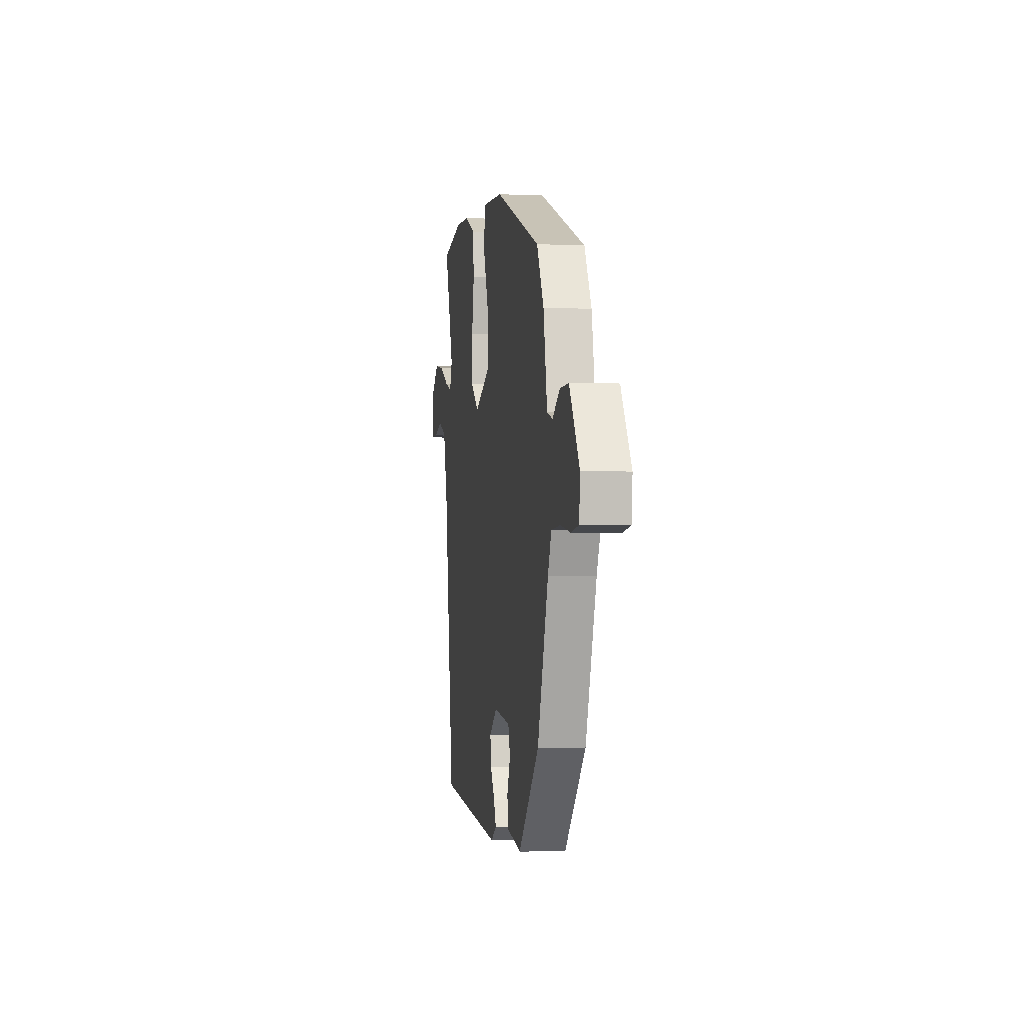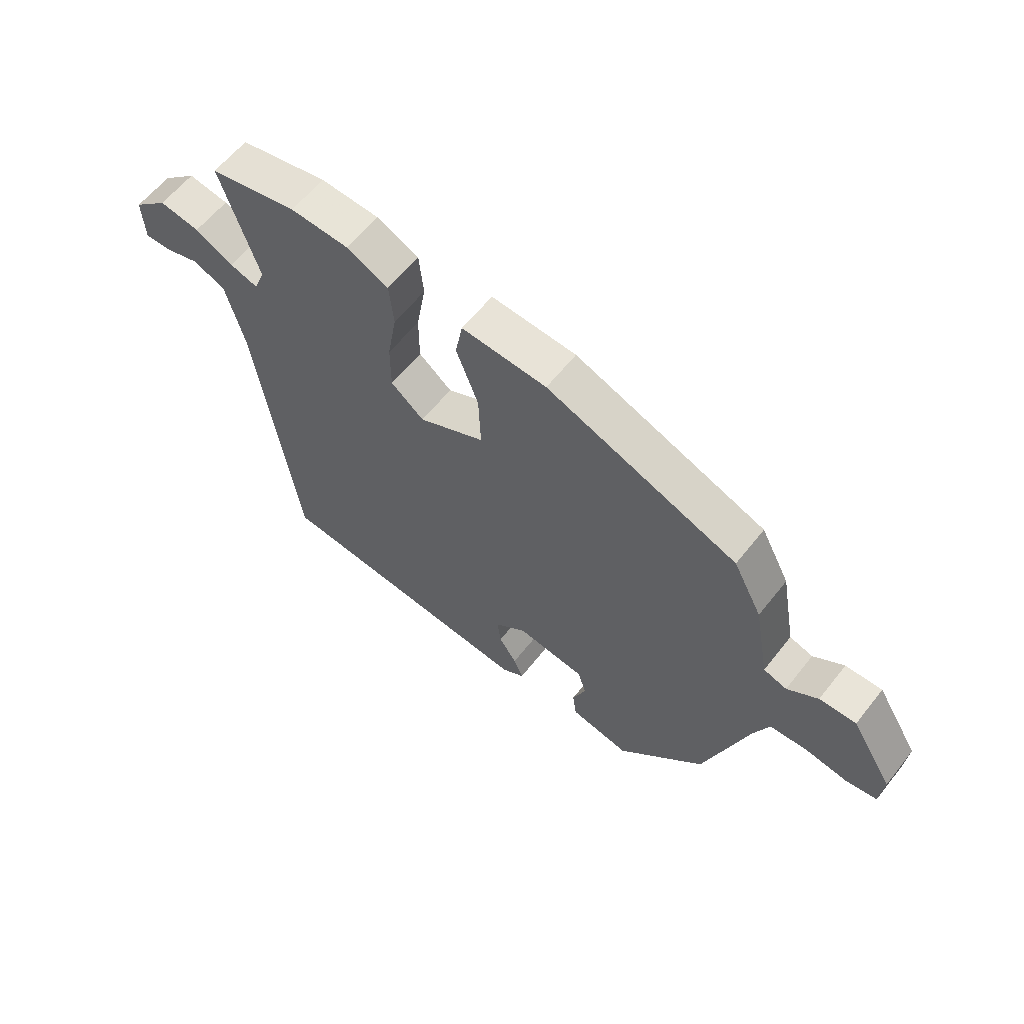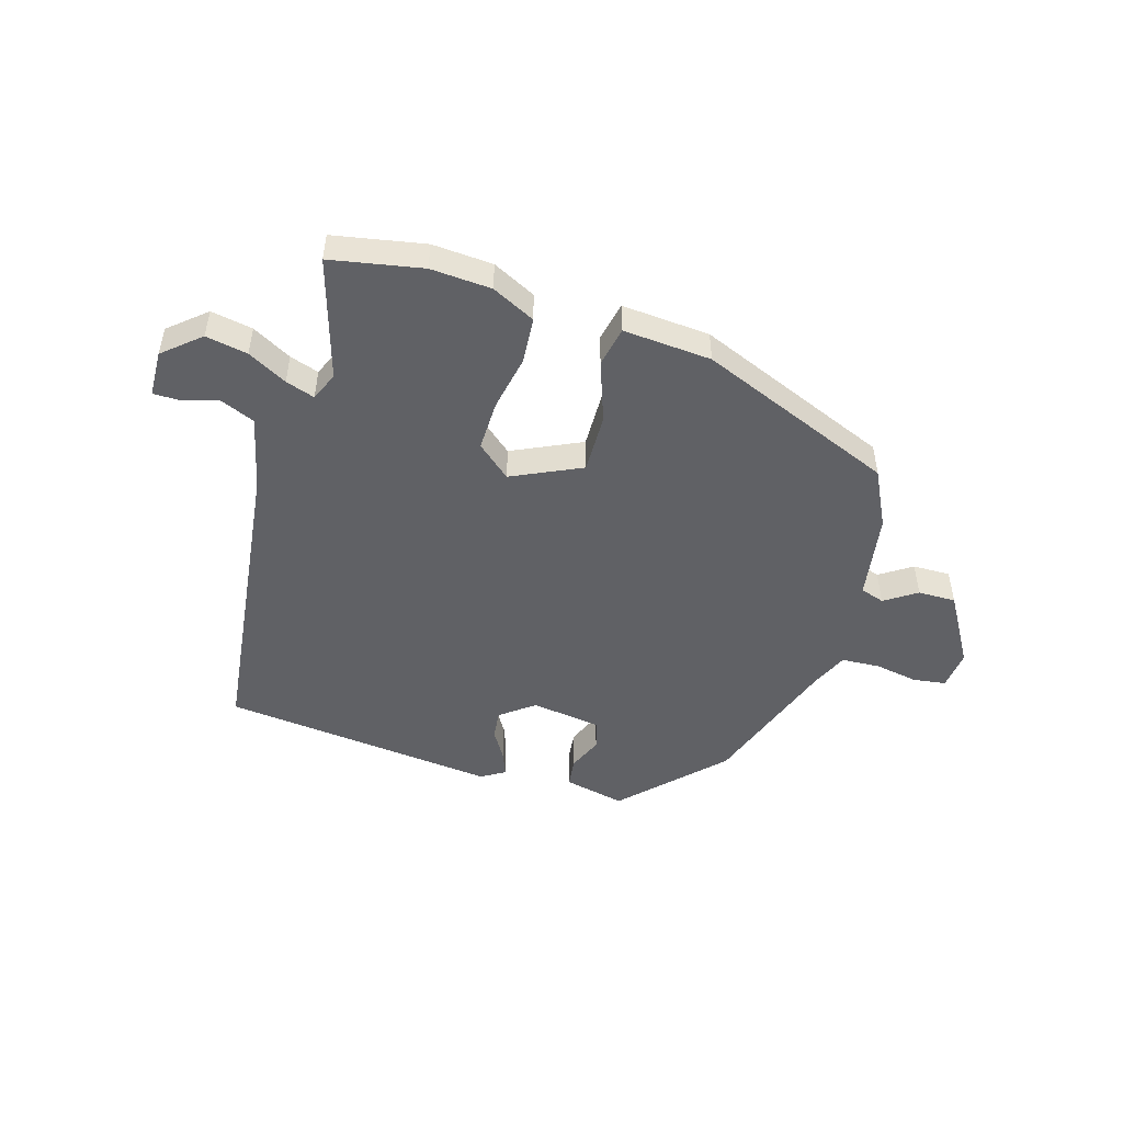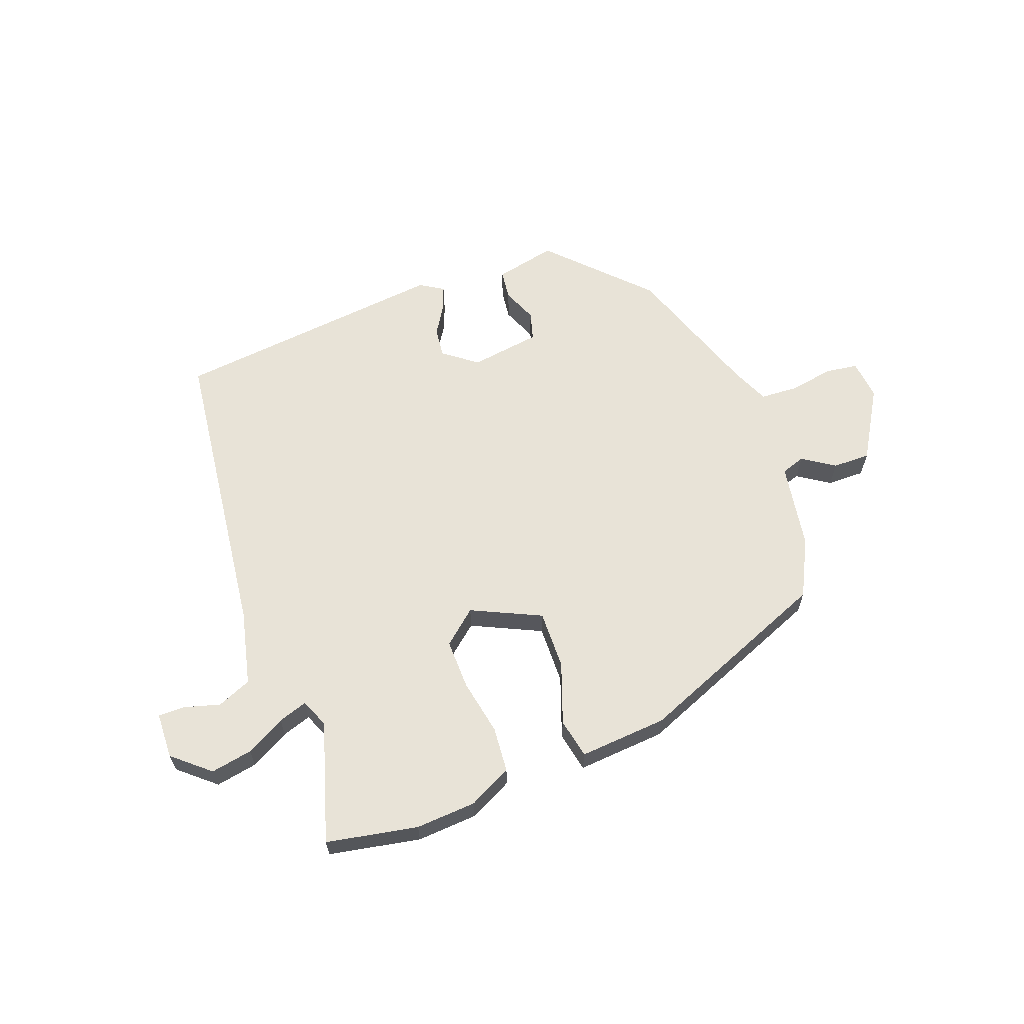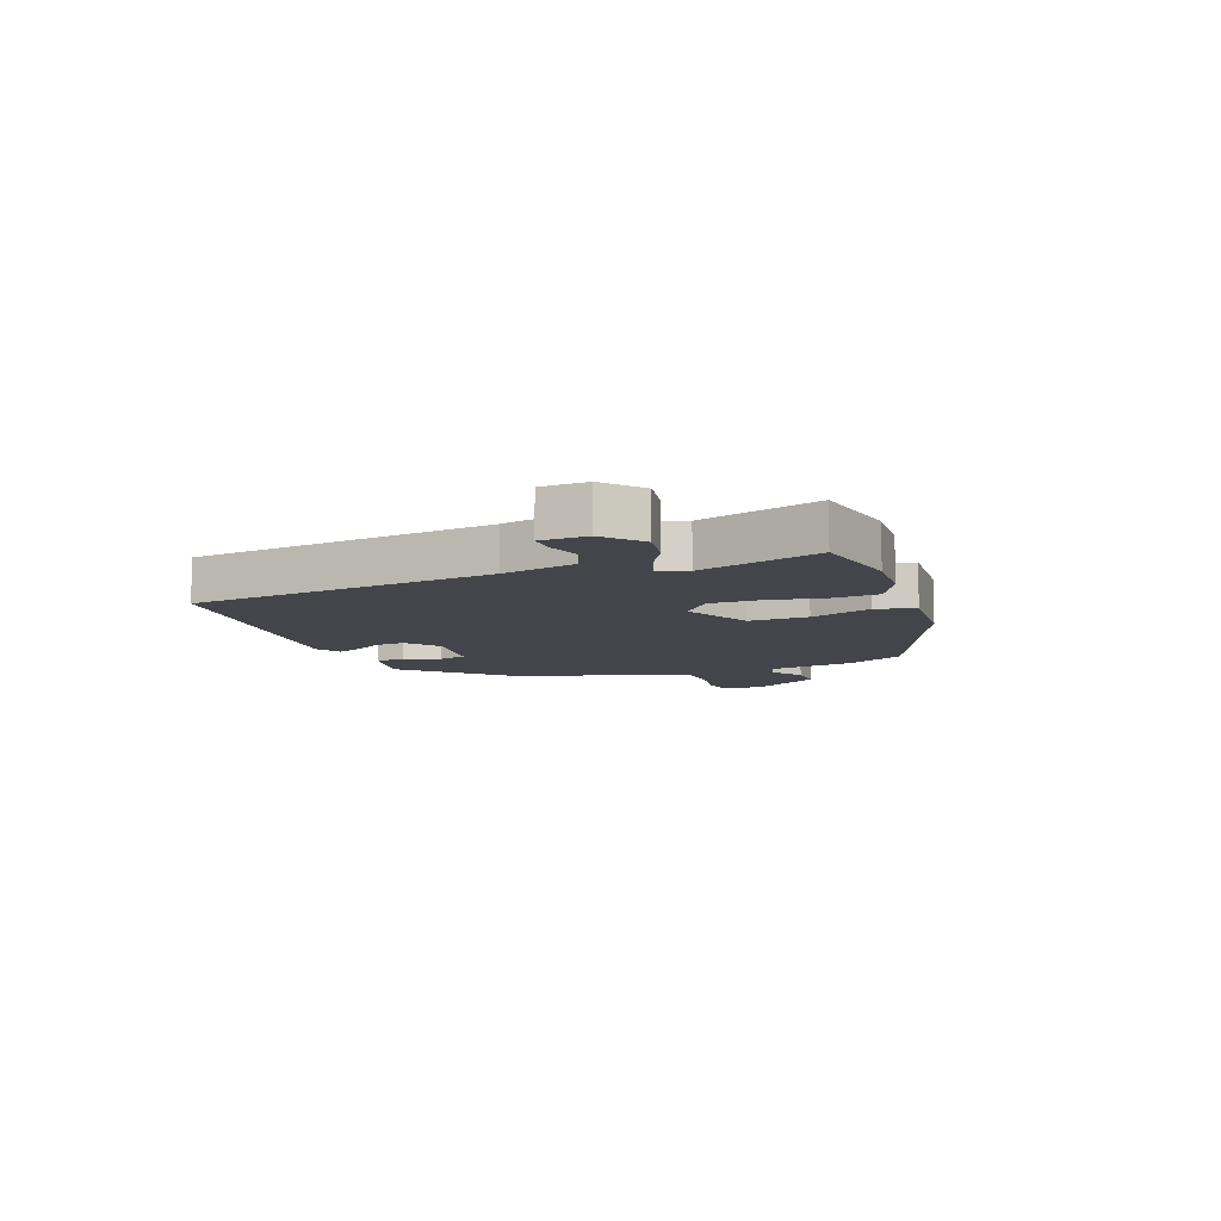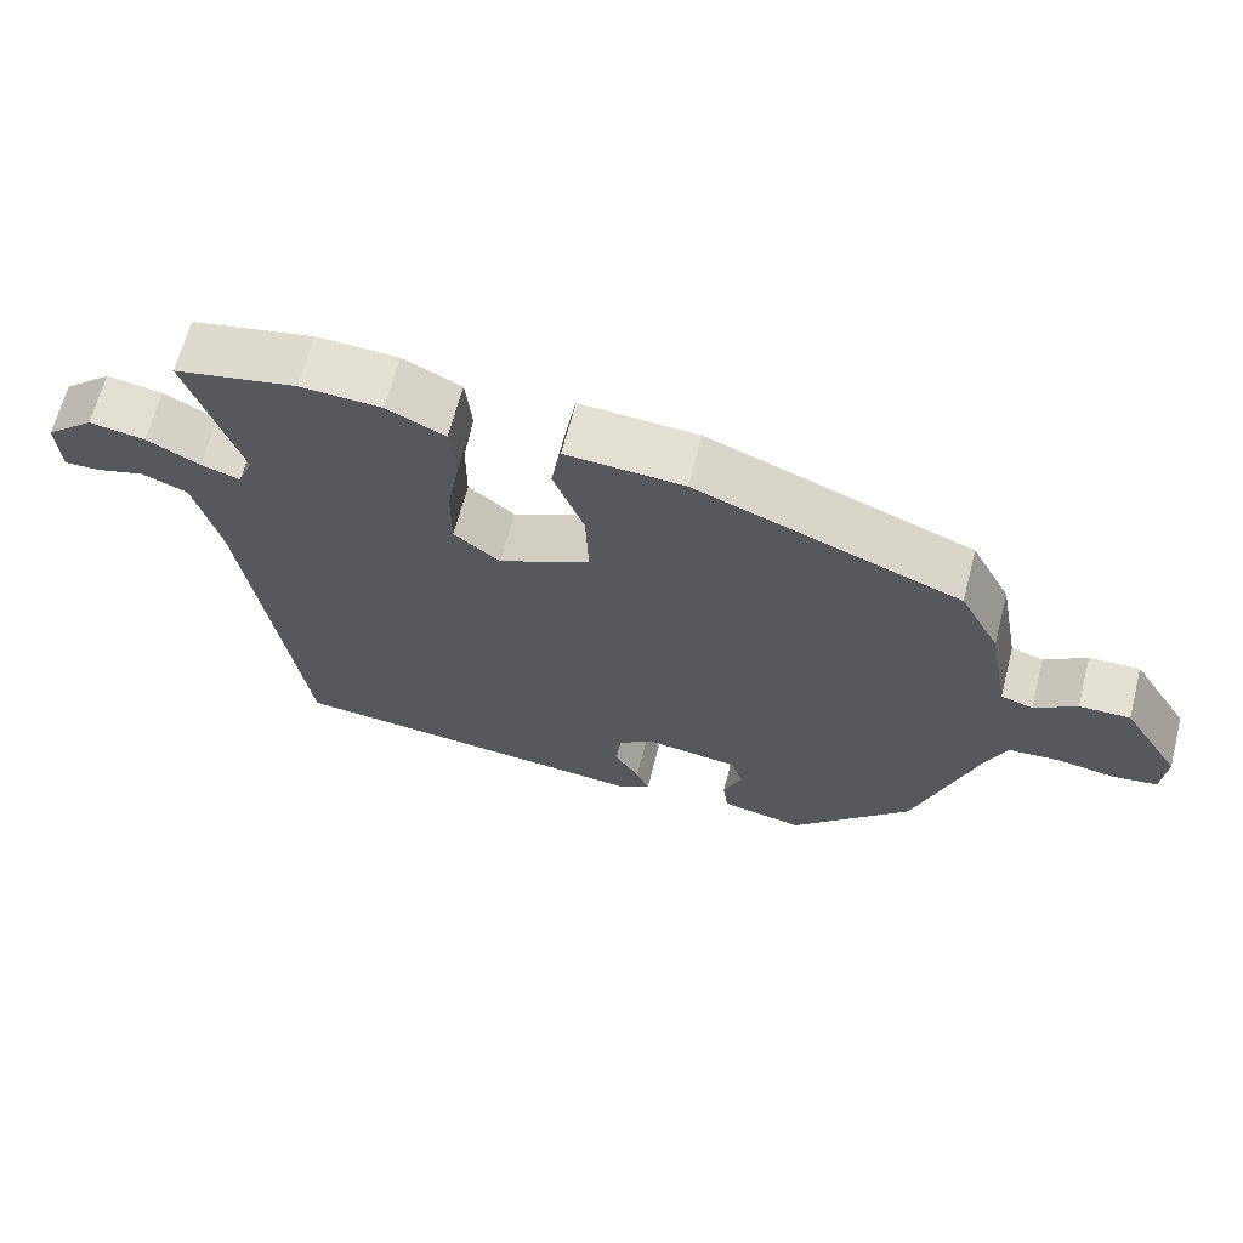
<metadata>
{"format":"obj","ext":"obj","renderer":"f3d","projection":"perspective","resolution":1024,"background":"white","views":[{"elev":-1.7,"azim":80.6,"up":"+Z"},{"elev":60.6,"azim":38.2,"up":"+Z"},{"elev":-49.0,"azim":-17.7,"up":"+Y"},{"elev":62.4,"azim":-21.4,"up":"+Y"},{"elev":-9.3,"azim":-70.0,"up":"+Y"},{"elev":65.7,"azim":14.5,"up":"+Z"}]}
</metadata>
<code>
v 0.455 0.07 0.368
v 0.507 0.07 0.269
v 0.535 0.07 0.118
v 0.577 0.07 0.105
v 0.632 0.07 0.143
v 0.698 0.07 0.145
v 0.774 0.07 0.023
v 0.768 0.07 -0.047
v 0.711 0.07 -0.056
v 0.635 0.07 -0.044
v 0.568 0.07 -0.049
v 0.541 0.07 -0.113
v 0.46 0.07 -0.361
v 0.303 0.07 -0.529
v 0.195 0.07 -0.507
v 0.188 0.07 -0.455
v 0.212 0.07 -0.394
v 0.197 0.07 -0.344
v 0.073 0.07 -0.328
v 0.015 0.07 -0.374
v 0.022 0.07 -0.426
v 0.054 0.07 -0.476
v 0.071 0.07 -0.518
v 0.03 0.07 -0.544
v -0.454 0.07 -0.5
v -0.527 0.07 0.028
v -0.56 0.07 0.158
v -0.62 0.07 0.182
v -0.683 0.07 0.163
v -0.729 0.07 0.162
v -0.733 0.07 0.243
v -0.67 0.07 0.299
v -0.597 0.07 0.287
v -0.528 0.07 0.251
v -0.477 0.07 0.235
v -0.457 0.07 0.285
v -0.525 0.07 0.495
v -0.366 0.07 0.528
v -0.26 0.07 0.523
v -0.184 0.07 0.487
v -0.176 0.07 0.407
v -0.193 0.07 0.309
v -0.193 0.07 0.221
v -0.133 0.07 0.172
v -0.013 0.07 0.231
v -0.017 0.07 0.334
v -0.057 0.07 0.44
v -0.044 0.07 0.51
v 0.11 0.07 0.501
v 0.455 0 0.368
v 0.507 0 0.269
v 0.535 0 0.118
v 0.577 0 0.105
v 0.632 0 0.143
v 0.698 0 0.145
v 0.774 0 0.023
v 0.768 0 -0.047
v 0.711 0 -0.056
v 0.635 0 -0.044
v 0.568 0 -0.049
v 0.541 0 -0.113
v 0.46 0 -0.361
v 0.303 0 -0.529
v 0.195 0 -0.507
v 0.188 0 -0.455
v 0.212 0 -0.394
v 0.197 0 -0.344
v 0.073 0 -0.328
v 0.015 0 -0.374
v 0.022 0 -0.426
v 0.054 0 -0.476
v 0.071 0 -0.518
v 0.03 0 -0.544
v -0.454 0 -0.5
v -0.527 0 0.028
v -0.56 0 0.158
v -0.62 0 0.182
v -0.683 0 0.163
v -0.729 0 0.162
v -0.733 0 0.243
v -0.67 0 0.299
v -0.597 0 0.287
v -0.528 0 0.251
v -0.477 0 0.235
v -0.457 0 0.285
v -0.525 0 0.495
v -0.366 0 0.528
v -0.26 0 0.523
v -0.184 0 0.487
v -0.176 0 0.407
v -0.193 0 0.309
v -0.193 0 0.221
v -0.133 0 0.172
v -0.013 0 0.231
v -0.017 0 0.334
v -0.057 0 0.44
v -0.044 0 0.51
v 0.11 0 0.501
f 1 2 3
f 49 1 3
f 48 49 3
f 47 48 3
f 46 47 3
f 45 46 3
f 44 45 3 4
f 40 41 42
f 39 40 42
f 38 39 42
f 37 38 42
f 36 37 42
f 35 36 42 43
f 32 33 34
f 31 32 34
f 30 31 34
f 29 30 34
f 28 29 34
f 27 28 34 35
f 35 43 44
f 27 35 44
f 26 27 44
f 24 25 26
f 23 24 26
f 22 23 26
f 21 22 26
f 15 16 17
f 14 15 17
f 13 14 17
f 12 13 17
f 11 12 17 18
f 8 9 10
f 7 8 10
f 6 7 10
f 5 6 10
f 4 5 10
f 4 10 11
f 11 18 19
f 4 11 19
f 44 4 19
f 20 21 26 44
f 19 20 44
f 52 51 50
f 52 50 98
f 52 98 97
f 52 97 96
f 52 96 95
f 52 95 94
f 53 52 94 93
f 91 90 89
f 91 89 88
f 91 88 87
f 91 87 86
f 91 86 85
f 92 91 85 84
f 83 82 81
f 83 81 80
f 83 80 79
f 83 79 78
f 83 78 77
f 84 83 77 76
f 93 92 84
f 93 84 76
f 93 76 75
f 75 74 73
f 75 73 72
f 75 72 71
f 75 71 70
f 66 65 64
f 66 64 63
f 66 63 62
f 66 62 61
f 67 66 61 60
f 59 58 57
f 59 57 56
f 59 56 55
f 59 55 54
f 59 54 53
f 60 59 53
f 68 67 60
f 68 60 53
f 68 53 93
f 93 75 70 69
f 93 69 68
f 1 50 51 2
f 2 51 52 3
f 3 52 53 4
f 4 53 54 5
f 5 54 55 6
f 6 55 56 7
f 7 56 57 8
f 8 57 58 9
f 9 58 59 10
f 10 59 60 11
f 11 60 61 12
f 12 61 62 13
f 13 62 63 14
f 14 63 64 15
f 15 64 65 16
f 16 65 66 17
f 17 66 67 18
f 18 67 68 19
f 19 68 69 20
f 20 69 70 21
f 21 70 71 22
f 22 71 72 23
f 23 72 73 24
f 24 73 74 25
f 25 74 75 26
f 26 75 76 27
f 27 76 77 28
f 28 77 78 29
f 29 78 79 30
f 30 79 80 31
f 31 80 81 32
f 32 81 82 33
f 33 82 83 34
f 34 83 84 35
f 35 84 85 36
f 36 85 86 37
f 37 86 87 38
f 38 87 88 39
f 39 88 89 40
f 40 89 90 41
f 41 90 91 42
f 42 91 92 43
f 43 92 93 44
f 44 93 94 45
f 45 94 95 46
f 46 95 96 47
f 47 96 97 48
f 48 97 98 49
f 49 98 50 1

</code>
